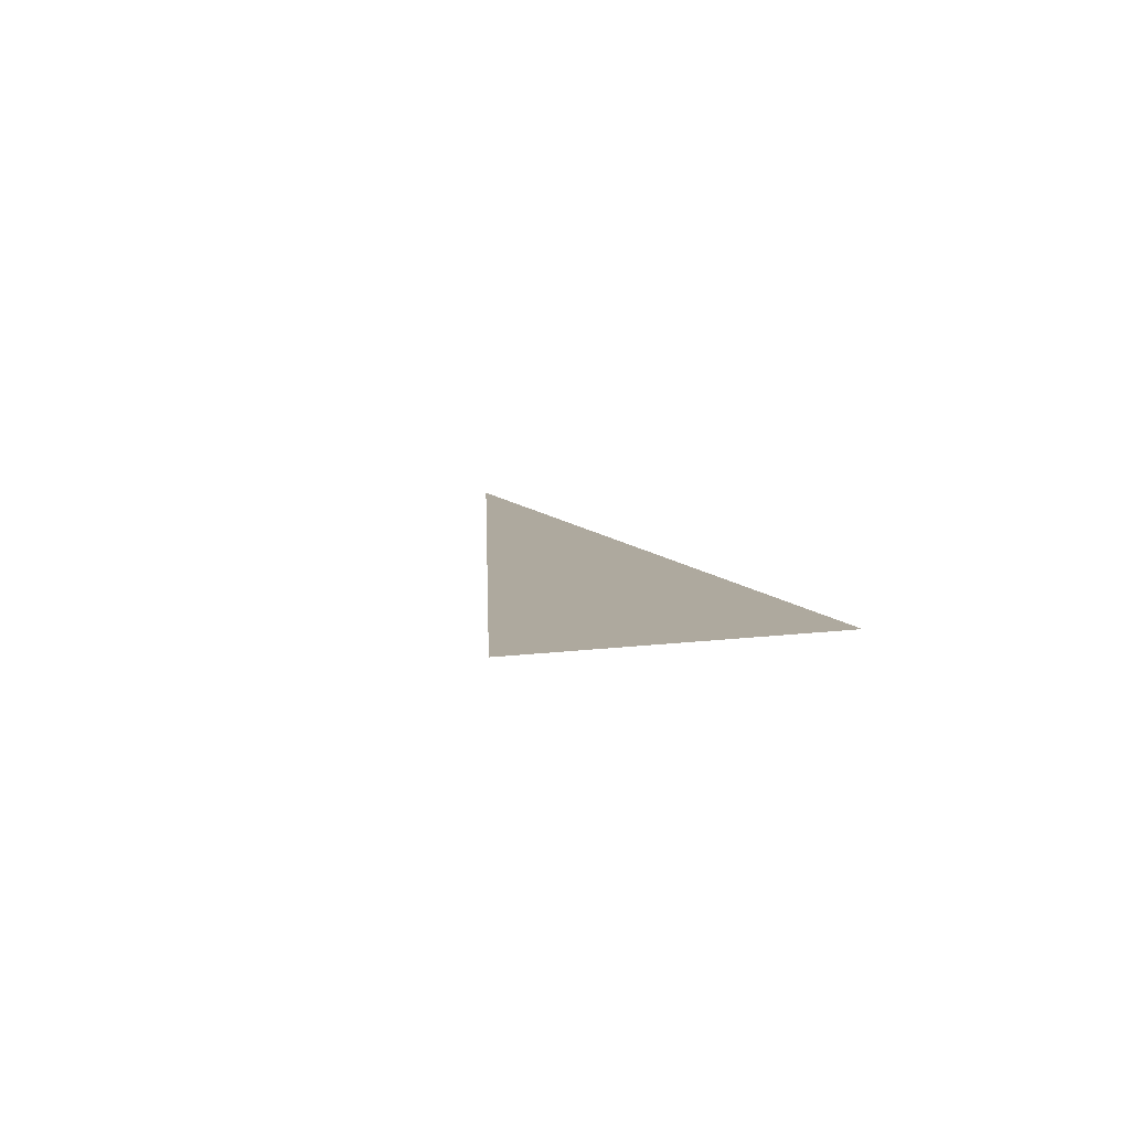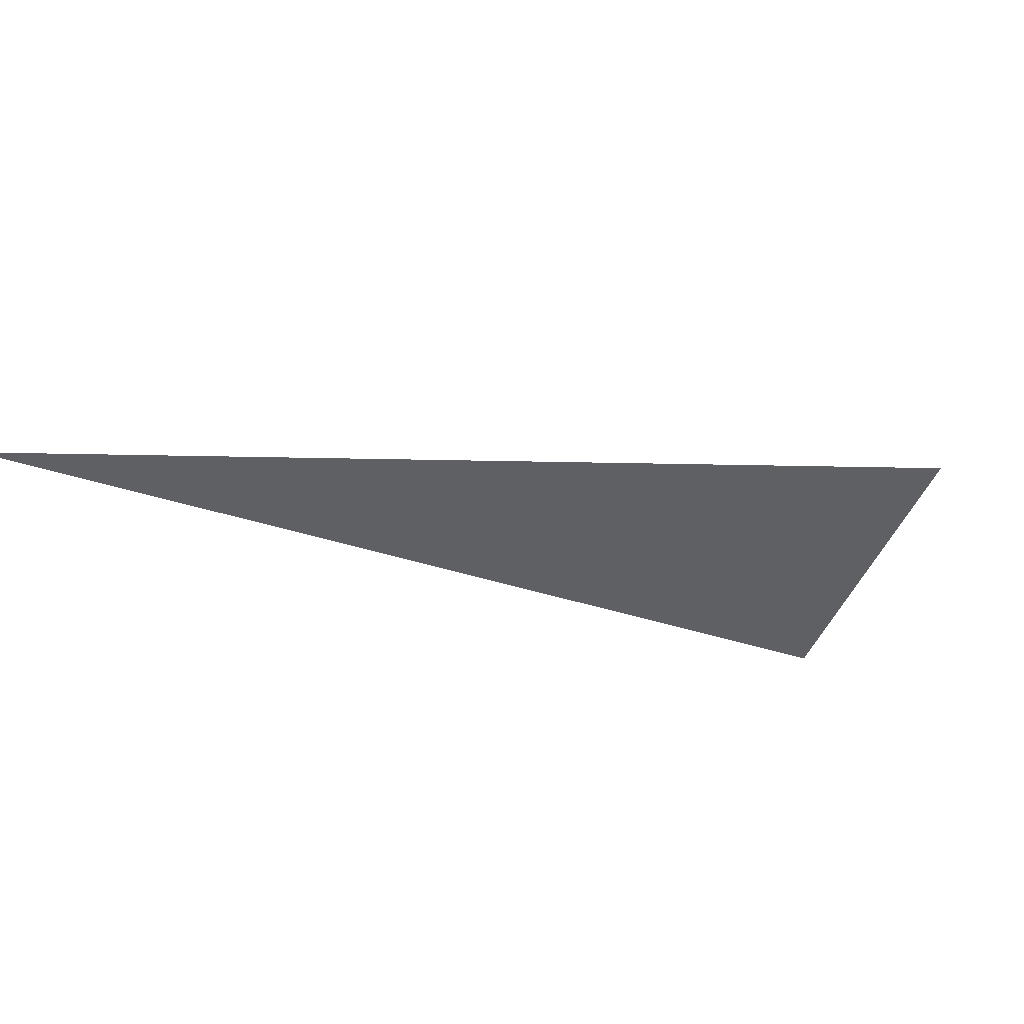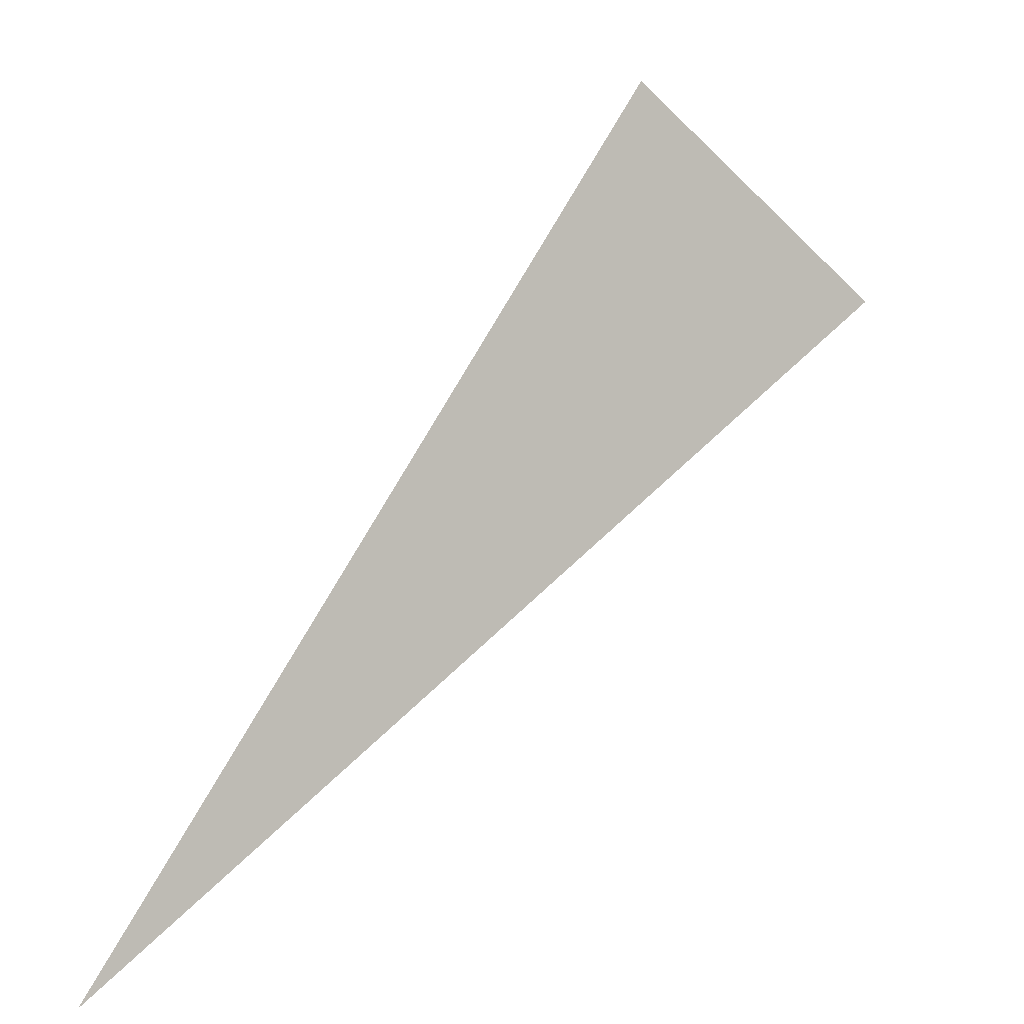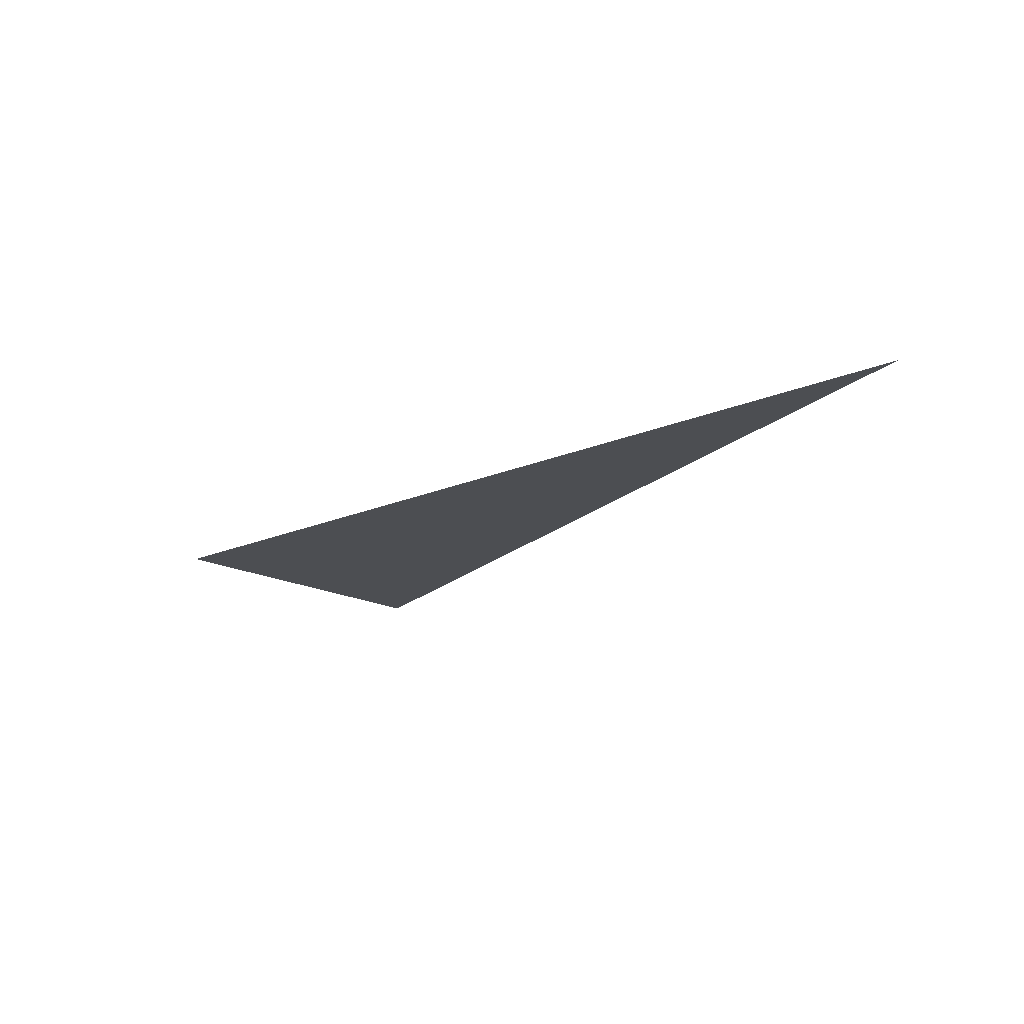
<metadata>
{"format":"obj","ext":"obj","renderer":"f3d","projection":"perspective","resolution":1024,"background":"white","views":[{"elev":9.1,"azim":124.0,"up":"+Z"},{"elev":-44.7,"azim":34.8,"up":"+Z"},{"elev":-0.2,"azim":-33.2,"up":"+Y"},{"elev":-16.6,"azim":-82.2,"up":"+Z"}]}
</metadata>
<code>
o #ID758
v 0.008851 -0.5742 0.04905
v -0.009721 -0.6007 0.04905
v 0.01793 -0.5806 0.04905
v 0.01793 -0.5806 0.04905
v -0.009721 -0.6007 0.04905
v 0.008851 -0.5742 0.04905
f 1 2 3
f 4 5 6

</code>
